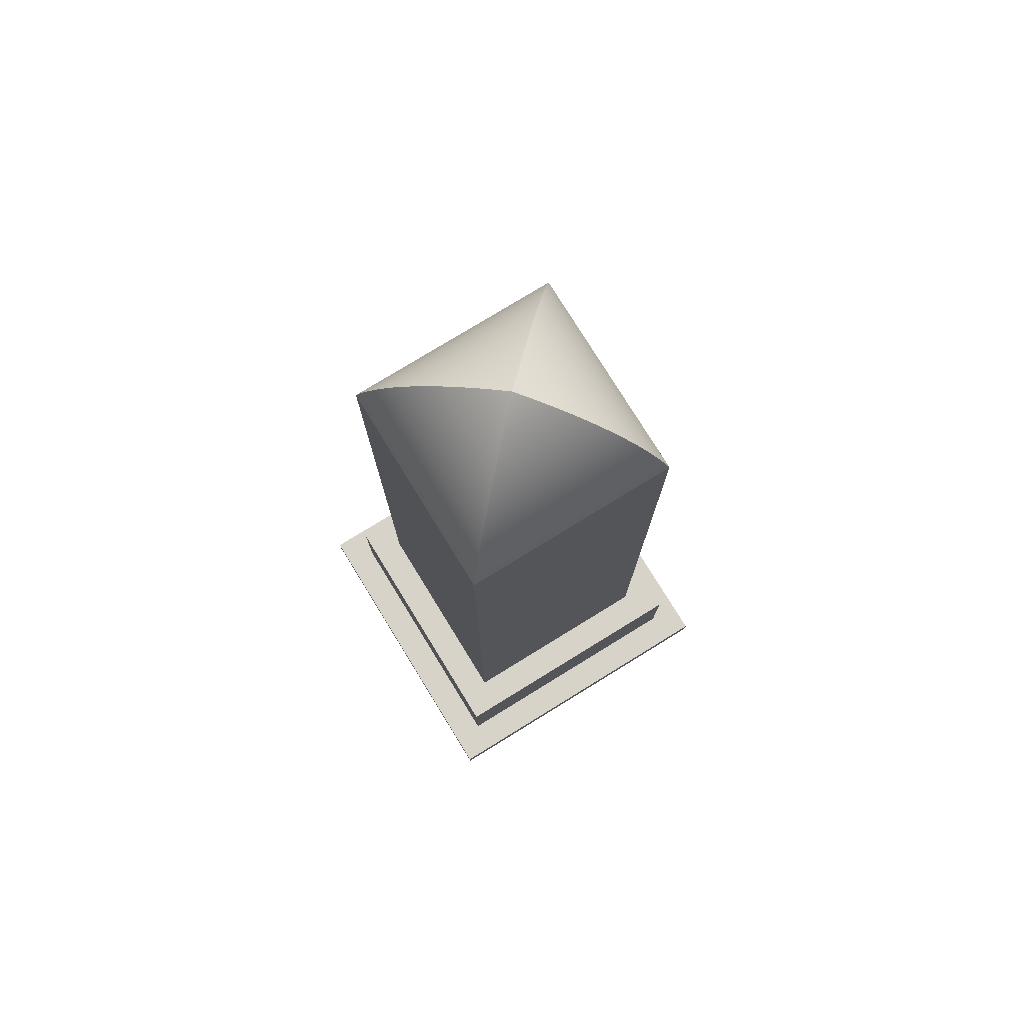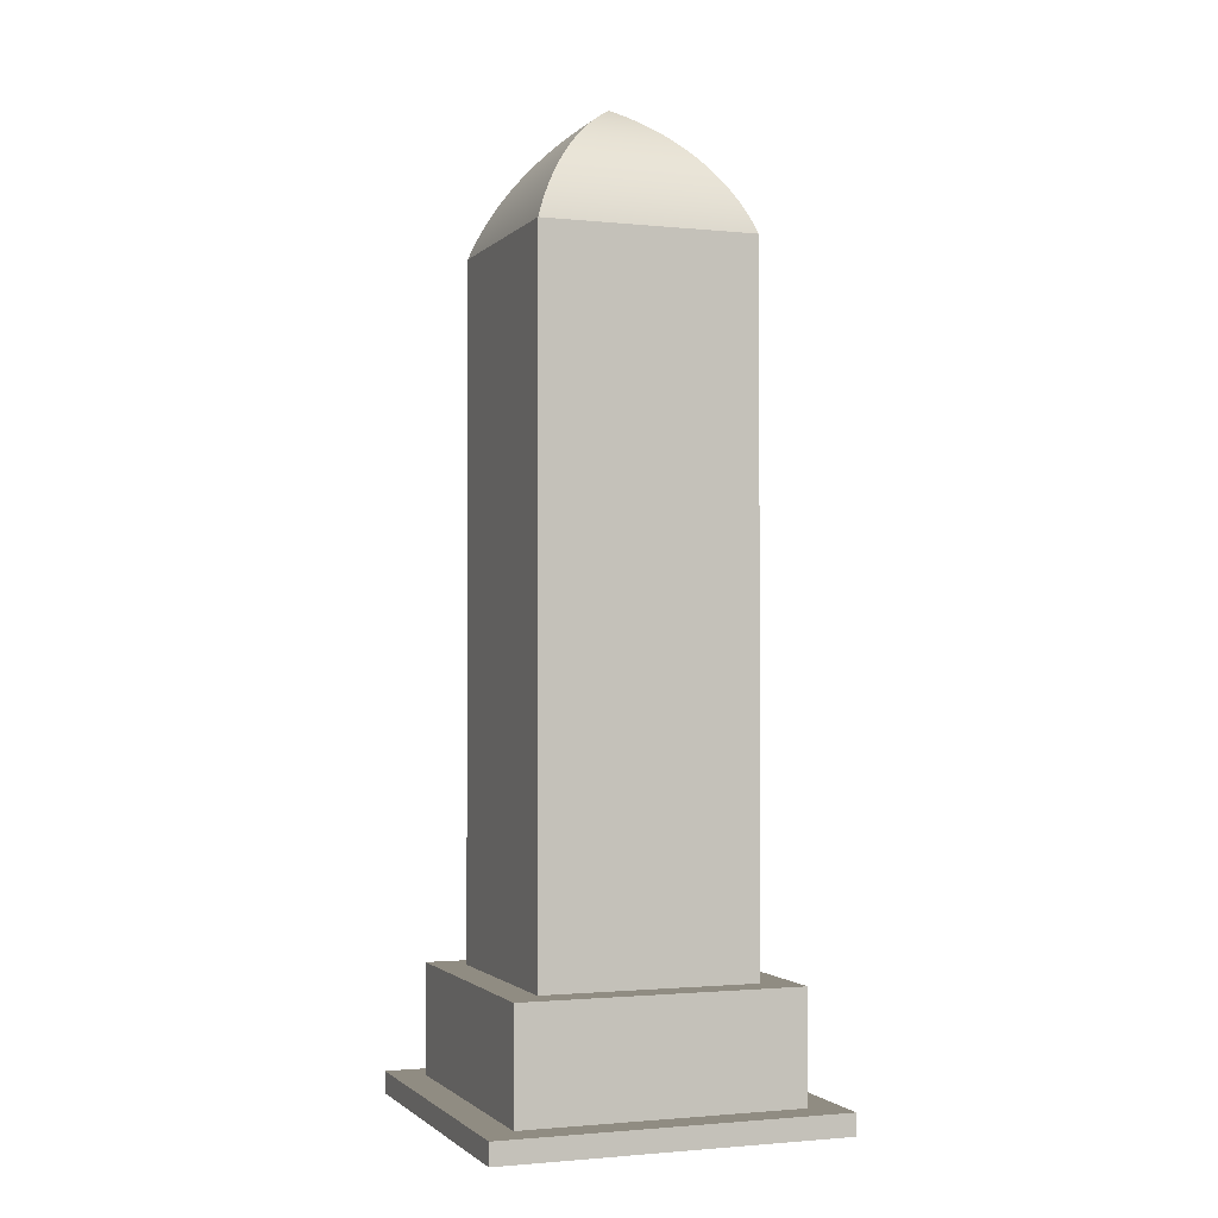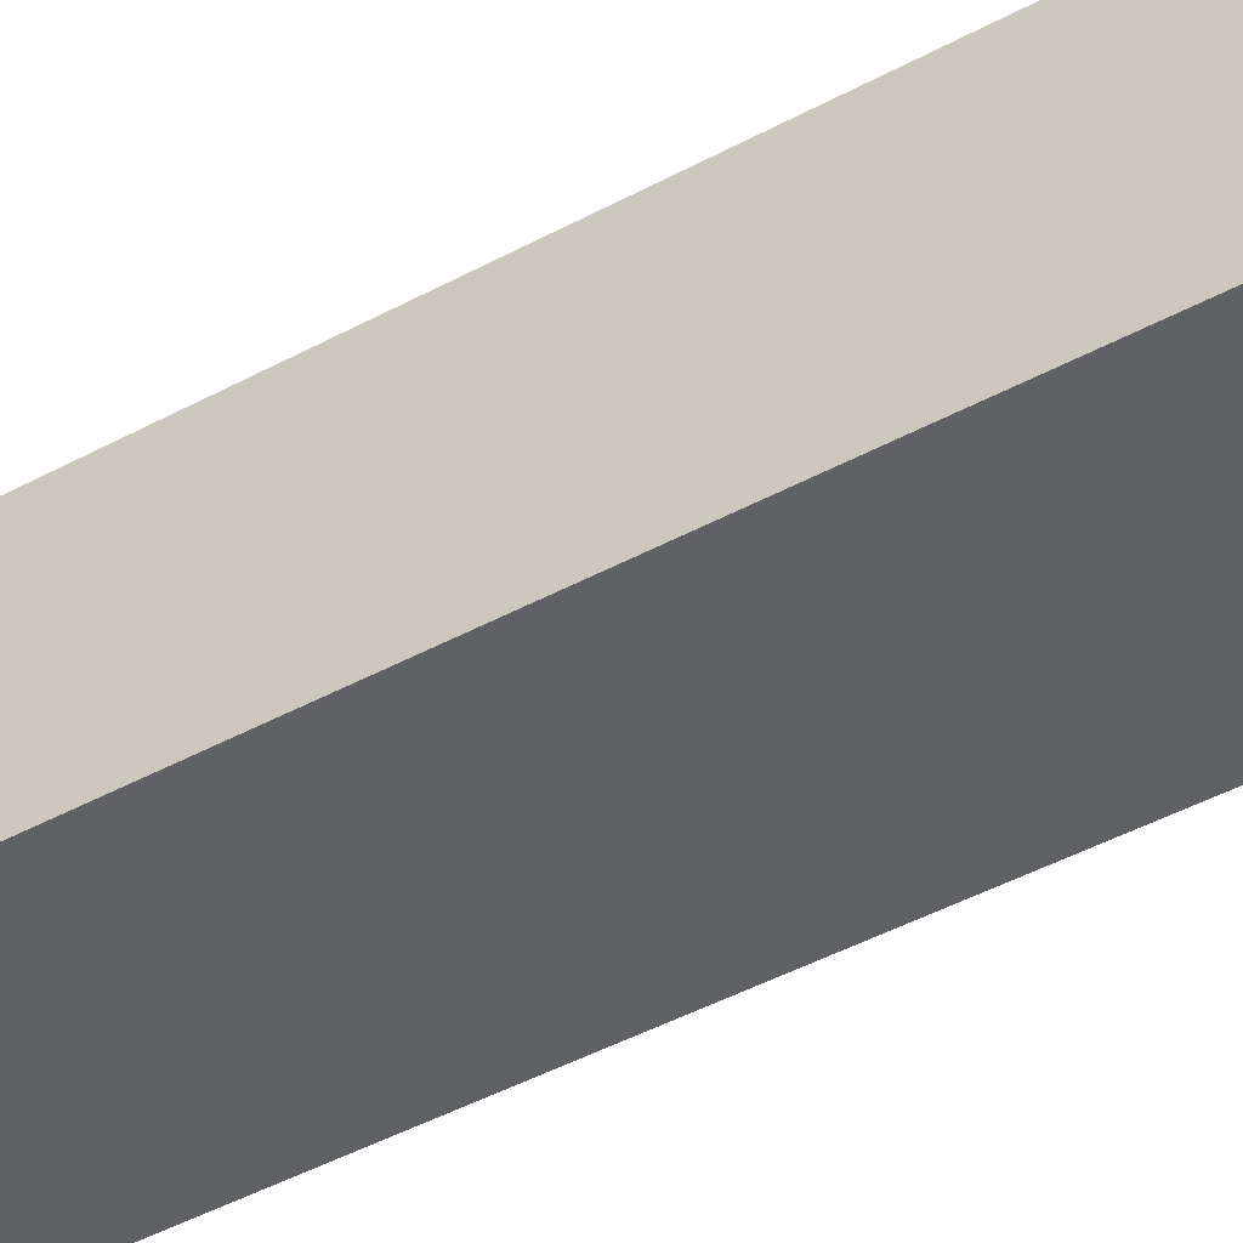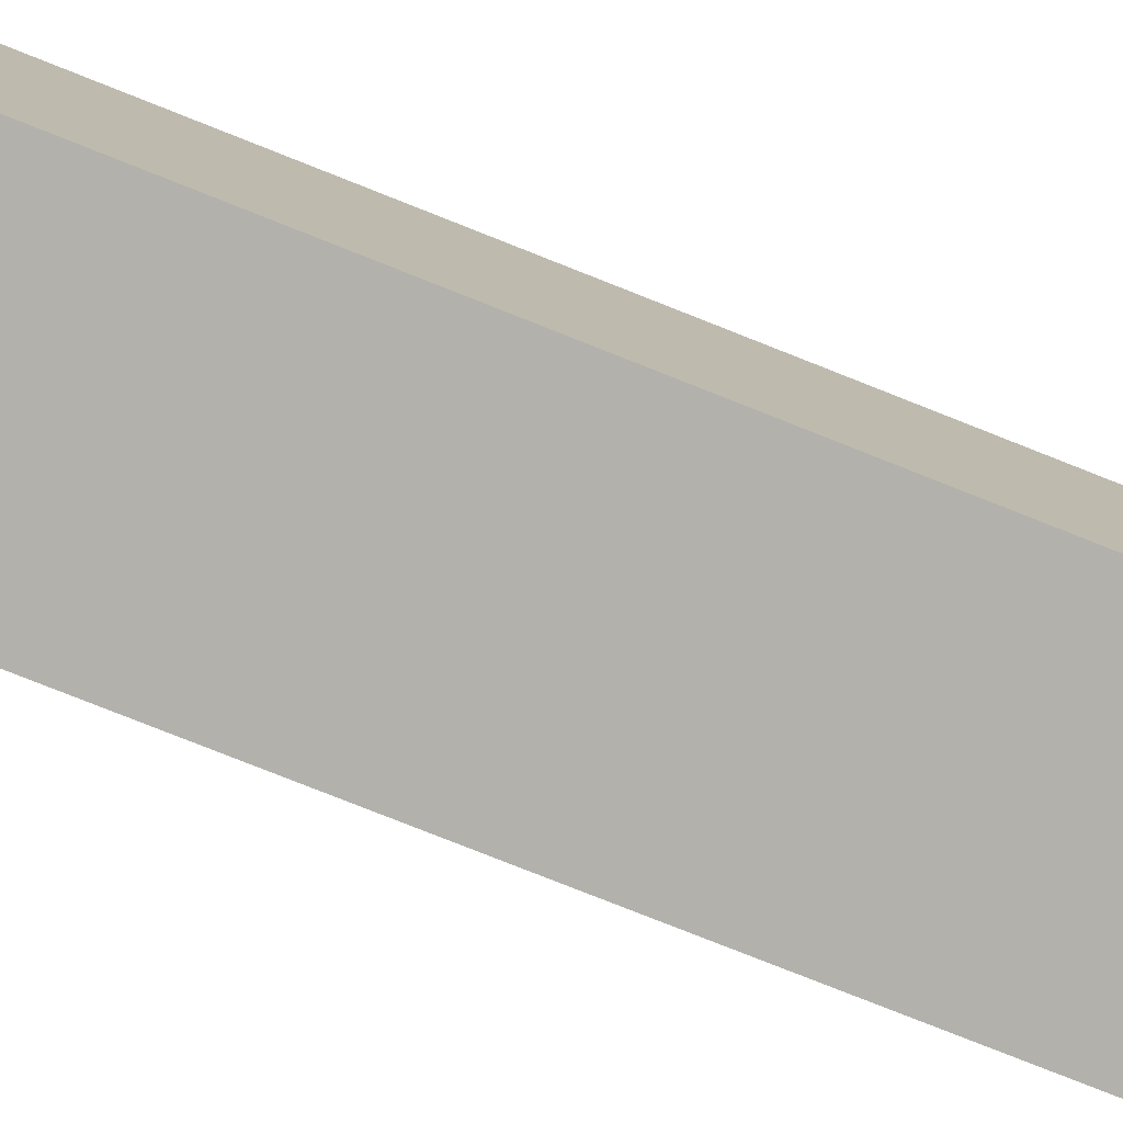
<metadata>
{"format":"obj","ext":"obj","renderer":"f3d","projection":"perspective","resolution":1024,"background":"white","views":[{"elev":77.2,"azim":58.4,"up":"+Z"},{"elev":-1.6,"azim":-20.5,"up":"+Z"},{"elev":-48.0,"azim":-59.1,"up":"+Y"},{"elev":-78.9,"azim":68.4,"up":"+Y"}]}
</metadata>
<code>
g PA-0-61-F
o mesh0
v 0.004359 0.004359 1.12
v 0 0 1.123
v 0.004359 -0.004359 1.12
v 0.008681 -0.008681 1.117
v 0.008681 0.008681 1.117
v 0.01345 0.01345 1.114
v 0.01345 -0.01345 1.114
v 0.01818 -0.01818 1.111
v 0.01818 0.01818 1.111
v 0.02282 -0.02282 1.108
v 0.02282 0.02282 1.108
v 0.02742 0.02742 1.104
v 0.03193 -0.03193 1.101
v 0.03193 0.03193 1.101
v 0.03639 0.03639 1.097
v 0.02742 -0.02742 1.104
v 0.04076 -0.04076 1.094
v 0.04076 0.04076 1.094
v 0.04509 0.04509 1.09
v 0.03639 -0.03639 1.097
v 0.04931 -0.04931 1.086
v 0.04931 0.04931 1.086
v 0.05348 0.05348 1.082
v 0.04509 -0.04509 1.09
v 0.05755 -0.05755 1.078
v 0.05755 0.05755 1.078
v 0.05348 -0.05348 1.082
v 0.06157 -0.06157 1.074
v 0.06157 0.06157 1.074
v 0.06548 -0.06548 1.07
v 0.06548 0.06548 1.07
v 0.06934 0.06934 1.066
v 0.07308 -0.07308 1.062
v 0.07308 0.07308 1.062
v 0.06934 -0.06934 1.066
v 0.07677 -0.07677 1.057
v 0.07677 0.07677 1.057
v 0.08034 0.08034 1.053
v 0.08034 -0.08034 1.053
v 0.08386 -0.08386 1.048
v 0.08386 0.08386 1.048
v 0.08726 -0.08726 1.044
v 0.08726 0.08726 1.044
v 0.0906 -0.0906 1.039
v 0.0906 0.0906 1.039
v 0.09382 -0.09382 1.034
v 0.09382 0.09382 1.034
v 0.09696 -0.09696 1.03
v 0.09696 0.09696 1.03
v 0.1 -0.1 1.025
v 0.1 0.1 1.025
v 0.103 -0.103 1.02
v 0.103 0.103 1.02
v 0.1058 -0.1058 1.015
v 0.1058 0.1058 1.015
v 0.1086 -0.1086 1.01
v 0.1086 0.1086 1.01
v 0.1112 0.1112 1.005
v 0.1112 -0.1112 1.005
v 0.1138 -0.1138 0.9998
v 0.1138 0.1138 0.9998
v 0.1162 -0.1162 0.9947
v 0.1162 0.1162 0.9947
v 0.1186 -0.1186 0.9895
v 0.1186 0.1186 0.9895
v 0.1208 -0.1208 0.9843
v 0.1208 0.1208 0.9843
v 0.123 -0.123 0.979
v 0.123 0.123 0.979
v 0.125 -0.125 0.9737
v 0.125 0.125 0.9737
v 0.127 -0.127 0.9683
v 0.127 0.127 0.9683
f 1 2 3
f 4 5 1
f 6 5 4
f 4 7 6
f 8 9 6
f 10 11 9
f 10 12 11
f 9 8 10
f 13 14 12
f 13 15 14
f 12 16 13
f 17 18 15
f 17 19 18
f 15 20 17
f 21 22 19
f 21 23 22
f 19 24 21
f 25 26 23
f 23 27 25
f 28 29 26
f 30 31 29
f 30 32 31
f 29 28 30
f 33 34 32
f 32 35 33
f 36 37 34
f 38 37 36
f 36 39 38
f 40 41 38
f 42 43 41
f 41 40 42
f 44 45 43
f 46 47 45
f 45 44 46
f 48 49 47
f 50 51 49
f 49 48 50
f 52 53 51
f 54 55 53
f 53 52 54
f 56 57 55
f 58 57 56
f 56 59 58
f 60 61 58
f 62 63 61
f 61 60 62
f 64 65 63
f 66 67 65
f 65 64 66
f 68 69 67
f 70 71 69
f 69 68 70
f 72 73 71
f 70 72 71
f 66 68 67
f 62 64 63
f 59 60 58
f 54 56 55
f 50 52 51
f 46 48 47
f 42 44 43
f 39 40 38
f 33 36 34
f 30 35 32
f 25 28 26
f 21 27 23
f 17 24 19
f 13 20 15
f 10 16 12
f 7 8 6
f 3 4 1
o mesh1
v -0.125 -0.125 0.9737
v 0.125 -0.125 0.9737
v 0.123 -0.123 0.979
v 0.127 -0.127 0.9683
v -0.123 -0.123 0.979
v -0.1208 -0.1208 0.9843
v 0.1208 -0.1208 0.9843
v 0.1186 -0.1186 0.9895
v -0.1186 -0.1186 0.9895
v 0.1162 -0.1162 0.9947
v 0.1138 -0.1138 0.9998
v -0.1138 -0.1138 0.9998
v -0.1162 -0.1162 0.9947
v 0.1112 -0.1112 1.005
v 0.1086 -0.1086 1.01
v -0.1086 -0.1086 1.01
v -0.1112 -0.1112 1.005
v -0.1058 -0.1058 1.015
v 0.1058 -0.1058 1.015
v 0.103 -0.103 1.02
v -0.103 -0.103 1.02
v 0.1 -0.1 1.025
v 0.09696 -0.09696 1.03
v -0.09696 -0.09696 1.03
v -0.1 -0.1 1.025
v 0.09382 -0.09382 1.034
v 0.0906 -0.0906 1.039
v -0.0906 -0.0906 1.039
v -0.09382 -0.09382 1.034
v 0.08726 -0.08726 1.044
v 0.08386 -0.08386 1.048
v -0.08386 -0.08386 1.048
v -0.08726 -0.08726 1.044
v -0.08034 -0.08034 1.053
v 0.08034 -0.08034 1.053
v 0.07677 -0.07677 1.057
v -0.07677 -0.07677 1.057
v -0.07308 -0.07308 1.062
v 0.07308 -0.07308 1.062
v 0.06934 -0.06934 1.066
v -0.06934 -0.06934 1.066
v 0.06548 -0.06548 1.07
v 0.06157 -0.06157 1.074
v -0.06157 -0.06157 1.074
v -0.06548 -0.06548 1.07
v -0.05755 -0.05755 1.078
v 0.05755 -0.05755 1.078
v 0.05348 -0.05348 1.082
v -0.05348 -0.05348 1.082
v 0.04931 -0.04931 1.086
v 0.04509 -0.04509 1.09
v -0.04509 -0.04509 1.09
v -0.04931 -0.04931 1.086
v -0.04076 -0.04076 1.094
v 0.04076 -0.04076 1.094
v 0.03639 -0.03639 1.097
v -0.03639 -0.03639 1.097
v -0.03193 -0.03193 1.101
v 0.03193 -0.03193 1.101
v 0.02742 -0.02742 1.104
v -0.02742 -0.02742 1.104
v -0.02282 -0.02282 1.108
v 0.02282 -0.02282 1.108
v 0.01818 -0.01818 1.111
v -0.01818 -0.01818 1.111
v -0.01345 -0.01345 1.114
v 0.01345 -0.01345 1.114
v 0.008681 -0.008681 1.117
v -0.008681 -0.008681 1.117
v -0.004359 -0.004359 1.12
v 0.004359 -0.004359 1.12
v 0 0 1.123
v -0.127 -0.127 0.9683
f 74 75 76
f 74 77 75
f 76 78 74
f 79 80 81
f 81 82 79
f 78 76 80
f 83 84 85
f 85 86 83
f 82 81 83
f 87 88 89
f 89 90 87
f 85 84 87
f 91 92 93
f 91 88 92
f 93 94 91
f 95 96 97
f 97 98 95
f 94 93 95
f 99 100 101
f 101 102 99
f 97 96 99
f 103 104 105
f 105 106 103
f 101 100 103
f 107 108 109
f 107 104 108
f 109 110 107
f 111 112 113
f 111 109 112
f 113 114 111
f 115 116 117
f 117 118 115
f 114 113 115
f 119 120 121
f 119 116 120
f 121 122 119
f 123 124 125
f 125 126 123
f 122 121 123
f 127 128 129
f 129 130 127
f 125 124 128
f 131 132 133
f 131 129 132
f 133 134 131
f 135 136 137
f 135 133 136
f 137 138 135
f 139 140 141
f 139 137 140
f 141 142 139
f 143 141 144
f 144 145 143
f 143 142 141
f 139 138 137
f 135 134 133
f 131 130 129
f 127 125 128
f 126 122 123
f 119 117 116
f 118 114 115
f 111 110 109
f 107 105 104
f 106 101 103
f 102 97 99
f 98 94 95
f 91 89 88
f 90 85 87
f 86 82 83
f 79 78 80
f 74 146 77
o mesh2
v -0.004359 -0.004359 1.12
v 0 0 1.123
v -0.004359 0.004359 1.12
v -0.008681 0.008681 1.117
v -0.008681 -0.008681 1.117
v -0.01345 0.01345 1.114
v -0.01345 -0.01345 1.114
v -0.01818 0.01818 1.111
v -0.01818 -0.01818 1.111
v -0.02282 -0.02282 1.108
v -0.02282 0.02282 1.108
v -0.02742 0.02742 1.104
v -0.02742 -0.02742 1.104
v -0.03193 0.03193 1.101
v -0.03193 -0.03193 1.101
v -0.03639 0.03639 1.097
v -0.03639 -0.03639 1.097
v -0.04076 0.04076 1.094
v -0.04076 -0.04076 1.094
v -0.04509 0.04509 1.09
v -0.04509 -0.04509 1.09
v -0.04931 -0.04931 1.086
v -0.04931 0.04931 1.086
v -0.05348 0.05348 1.082
v -0.05348 -0.05348 1.082
v -0.05755 0.05755 1.078
v -0.05755 -0.05755 1.078
v -0.06157 -0.06157 1.074
v -0.06548 0.06548 1.07
v -0.06548 -0.06548 1.07
v -0.06934 -0.06934 1.066
v -0.06157 0.06157 1.074
v -0.07308 0.07308 1.062
v -0.07308 -0.07308 1.062
v -0.07677 -0.07677 1.057
v -0.06934 0.06934 1.066
v -0.08034 0.08034 1.053
v -0.08034 -0.08034 1.053
v -0.08386 -0.08386 1.048
v -0.07677 0.07677 1.057
v -0.08726 0.08726 1.044
v -0.08726 -0.08726 1.044
v -0.0906 -0.0906 1.039
v -0.08386 0.08386 1.048
v -0.09382 0.09382 1.034
v -0.09382 -0.09382 1.034
v -0.0906 0.0906 1.039
v -0.09696 0.09696 1.03
v -0.09696 -0.09696 1.03
v -0.1 0.1 1.025
v -0.1 -0.1 1.025
v -0.103 0.103 1.02
v -0.103 -0.103 1.02
v -0.1058 0.1058 1.015
v -0.1058 -0.1058 1.015
v -0.1086 0.1086 1.01
v -0.1086 -0.1086 1.01
v -0.1112 0.1112 1.005
v -0.1112 -0.1112 1.005
v -0.1138 -0.1138 0.9998
v -0.1162 -0.1162 0.9947
v -0.1138 0.1138 0.9998
v -0.1162 0.1162 0.9947
v -0.1186 0.1186 0.9895
v -0.1186 -0.1186 0.9895
v -0.1208 0.1208 0.9843
v -0.1208 -0.1208 0.9843
v -0.123 0.123 0.979
v -0.123 -0.123 0.979
v -0.125 0.125 0.9737
v -0.125 -0.125 0.9737
v -0.127 0.127 0.9683
v -0.127 -0.127 0.9683
f 147 148 149
f 150 151 147
f 152 153 151
f 151 150 152
f 154 155 153
f 156 155 154
f 154 157 156
f 158 159 156
f 160 161 159
f 159 158 160
f 162 163 161
f 164 165 163
f 163 162 164
f 166 167 165
f 168 167 166
f 166 169 168
f 170 171 168
f 172 173 171
f 172 174 173
f 171 170 172
f 175 176 174
f 175 177 176
f 174 178 175
f 179 180 177
f 179 181 180
f 177 182 179
f 183 184 181
f 183 185 184
f 181 186 183
f 187 188 185
f 187 189 188
f 185 190 187
f 191 192 189
f 189 193 191
f 194 195 192
f 196 197 195
f 195 194 196
f 198 199 197
f 200 201 199
f 199 198 200
f 202 203 201
f 204 205 203
f 204 206 205
f 203 202 204
f 207 206 208
f 208 209 207
f 210 211 207
f 212 213 211
f 211 210 212
f 214 215 213
f 216 217 215
f 215 214 216
f 218 219 217
f 216 218 217
f 212 214 213
f 209 210 207
f 204 208 206
f 200 202 201
f 196 198 197
f 191 194 192
f 187 193 189
f 183 190 185
f 179 186 181
f 175 182 177
f 172 178 174
f 169 170 168
f 164 166 165
f 160 162 161
f 157 158 156
f 152 154 153
f 149 150 147
o mesh3
v -0.127 -0.127 0.1549
v 0.127 -0.127 0.1549
v 0.127 -0.127 0.9683
v -0.127 -0.127 0.9683
f 220 221 222
f 222 223 220
o mesh4
v -0.127 -0.127 0.1549
v -0.127 -0.127 0.9683
v -0.127 0.127 0.9683
v -0.127 0.127 0.1549
f 224 225 226
f 226 227 224
o mesh5
v -0.127 0.127 0.1549
v -0.127 0.127 0.9683
v 0.127 0.127 0.9683
v 0.127 0.127 0.1549
f 228 229 230
f 230 231 228
o mesh6
v 0.127 -0.127 0.1549
v 0.127 0.127 0.1549
v 0.127 0.127 0.9683
v 0.127 -0.127 0.9683
f 232 233 234
f 234 235 232
o mesh7
v -0.125 0.125 0.9737
v -0.123 0.123 0.979
v 0.123 0.123 0.979
v 0.125 0.125 0.9737
v 0.127 0.127 0.9683
v -0.127 0.127 0.9683
v -0.1208 0.1208 0.9843
v -0.1186 0.1186 0.9895
v 0.1186 0.1186 0.9895
v 0.1208 0.1208 0.9843
v 0.1162 0.1162 0.9947
v -0.1162 0.1162 0.9947
v -0.1138 0.1138 0.9998
v 0.1138 0.1138 0.9998
v -0.1112 0.1112 1.005
v -0.1086 0.1086 1.01
v 0.1086 0.1086 1.01
v 0.1112 0.1112 1.005
v -0.1058 0.1058 1.015
v -0.103 0.103 1.02
v 0.103 0.103 1.02
v 0.1058 0.1058 1.015
v -0.1 0.1 1.025
v -0.09696 0.09696 1.03
v 0.09696 0.09696 1.03
v 0.1 0.1 1.025
v 0.09382 0.09382 1.034
v -0.09382 0.09382 1.034
v -0.0906 0.0906 1.039
v 0.0906 0.0906 1.039
v -0.08726 0.08726 1.044
v -0.08386 0.08386 1.048
v 0.08386 0.08386 1.048
v 0.08726 0.08726 1.044
v -0.08034 0.08034 1.053
v -0.07677 0.07677 1.057
v 0.07677 0.07677 1.057
v 0.08034 0.08034 1.053
v -0.07308 0.07308 1.062
v -0.06934 0.06934 1.066
v 0.06934 0.06934 1.066
v 0.07308 0.07308 1.062
v 0.06548 0.06548 1.07
v -0.06548 0.06548 1.07
v -0.06157 0.06157 1.074
v 0.06157 0.06157 1.074
v -0.05755 0.05755 1.078
v -0.05348 0.05348 1.082
v 0.05348 0.05348 1.082
v 0.05755 0.05755 1.078
v -0.04931 0.04931 1.086
v -0.04509 0.04509 1.09
v 0.04509 0.04509 1.09
v 0.04931 0.04931 1.086
v -0.04076 0.04076 1.094
v -0.03639 0.03639 1.097
v 0.03639 0.03639 1.097
v 0.04076 0.04076 1.094
v -0.03193 0.03193 1.101
v -0.02742 0.02742 1.104
v 0.02742 0.02742 1.104
v 0.03193 0.03193 1.101
v -0.02282 0.02282 1.108
v -0.01818 0.01818 1.111
v 0.01818 0.01818 1.111
v 0.02282 0.02282 1.108
v -0.01345 0.01345 1.114
v -0.008681 0.008681 1.117
v 0.008681 0.008681 1.117
v 0.01345 0.01345 1.114
v 0.004359 0.004359 1.12
v -0.004359 0.004359 1.12
v 0 0 1.123
f 236 237 238
f 238 239 236
f 240 241 236
f 242 243 244
f 245 237 242
f 244 245 242
f 246 247 248
f 246 243 247
f 248 249 246
f 250 251 252
f 252 253 250
f 249 248 250
f 254 255 256
f 256 257 254
f 252 251 254
f 258 259 260
f 260 261 258
f 256 255 258
f 262 263 264
f 262 259 263
f 264 265 262
f 266 267 268
f 269 264 266
f 268 269 266
f 270 271 272
f 272 273 270
f 268 267 270
f 274 275 276
f 276 277 274
f 272 271 274
f 278 279 280
f 278 275 279
f 280 281 278
f 282 283 284
f 284 285 282
f 281 280 282
f 286 287 288
f 288 289 286
f 284 283 286
f 290 291 292
f 293 287 290
f 292 293 290
f 294 295 296
f 296 297 294
f 292 291 294
f 298 299 300
f 300 301 298
f 296 295 298
f 302 303 304
f 304 305 302
f 300 299 302
f 306 303 307
f 307 308 306
f 306 304 303
f 305 300 302
f 301 296 298
f 297 292 294
f 293 288 287
f 289 284 286
f 285 281 282
f 278 276 275
f 277 272 274
f 273 268 270
f 269 265 264
f 262 260 259
f 261 256 258
f 257 252 254
f 253 249 250
f 246 244 243
f 245 238 237
f 239 240 236
o mesh8
v 0.1651 0.1651 0.1549
v -0.1651 0.1651 0.1549
v -0.127 0.127 0.1549
v -0.1651 -0.1651 0.1549
v -0.127 -0.127 0.1549
v 0.1651 -0.1651 0.1549
v 0.127 -0.127 0.1549
v 0.127 0.127 0.1549
f 309 310 311
f 310 312 313
f 313 311 310
f 312 314 315
f 315 313 312
f 314 309 316
f 316 315 314
f 311 316 309
o mesh9
v -0.1651 0.1651 0.1549
v -0.1651 0.1651 0.0254
v -0.1651 -0.1651 0.0254
v -0.1651 -0.1651 0.1549
f 317 318 319
f 319 320 317
o mesh10
v -0.1651 -0.1651 0.1549
v -0.1651 -0.1651 0.0254
v 0.1651 -0.1651 0.0254
v 0.1651 -0.1651 0.1549
f 321 322 323
f 323 324 321
o mesh11
v 0.1651 -0.1651 0.1549
v 0.1651 -0.1651 0.0254
v 0.1651 0.1651 0.0254
v 0.1651 0.1651 0.1549
f 325 326 327
f 327 328 325
o mesh12
v 0.1651 0.1651 0.1549
v 0.1651 0.1651 0.0254
v -0.1651 0.1651 0.0254
v -0.1651 0.1651 0.1549
f 329 330 331
f 331 332 329
o mesh13
v 0.2032 0.2032 0.0254
v -0.2032 0.2032 0.0254
v -0.1651 0.1651 0.0254
v -0.2032 -0.2032 0.0254
v -0.1651 -0.1651 0.0254
v 0.2032 -0.2032 0.0254
v 0.1651 -0.1651 0.0254
v 0.1651 0.1651 0.0254
f 333 334 335
f 334 336 337
f 336 338 339
f 338 333 340
f 337 335 334
f 340 339 338
f 339 337 336
f 335 340 333
o mesh14
v -0.2032 -0.2032 0.0254
v -0.2032 -0.2032 0
v 0.2032 -0.2032 0
v 0.2032 -0.2032 0.0254
f 341 342 343
f 343 344 341
o mesh15
v 0.2032 -0.2032 0.0254
v 0.2032 -0.2032 0
v 0.2032 0.2032 0
v 0.2032 0.2032 0.0254
f 345 346 347
f 347 348 345
o mesh16
v 0.2032 0.2032 0.0254
v 0.2032 0.2032 0
v -0.2032 0.2032 0
v -0.2032 0.2032 0.0254
f 349 350 351
f 351 352 349
o mesh17
v -0.2032 0.2032 0.0254
v -0.2032 0.2032 0
v -0.2032 -0.2032 0
v -0.2032 -0.2032 0.0254
f 353 354 355
f 355 356 353
o mesh18
v 0.2032 0.2032 0
v 0.2032 -0.2032 0
v -0.2032 -0.2032 0
v -0.2032 0.2032 0
f 357 358 359
f 359 360 357

</code>
